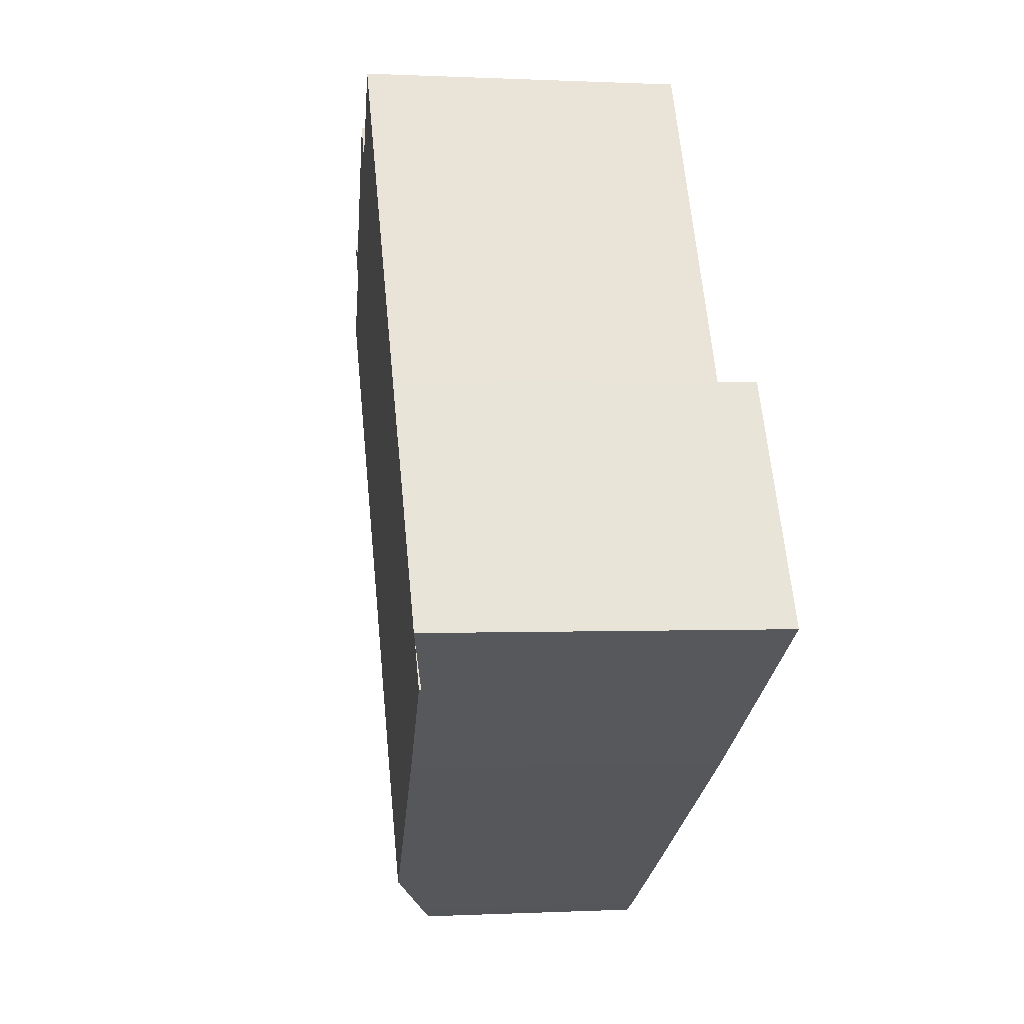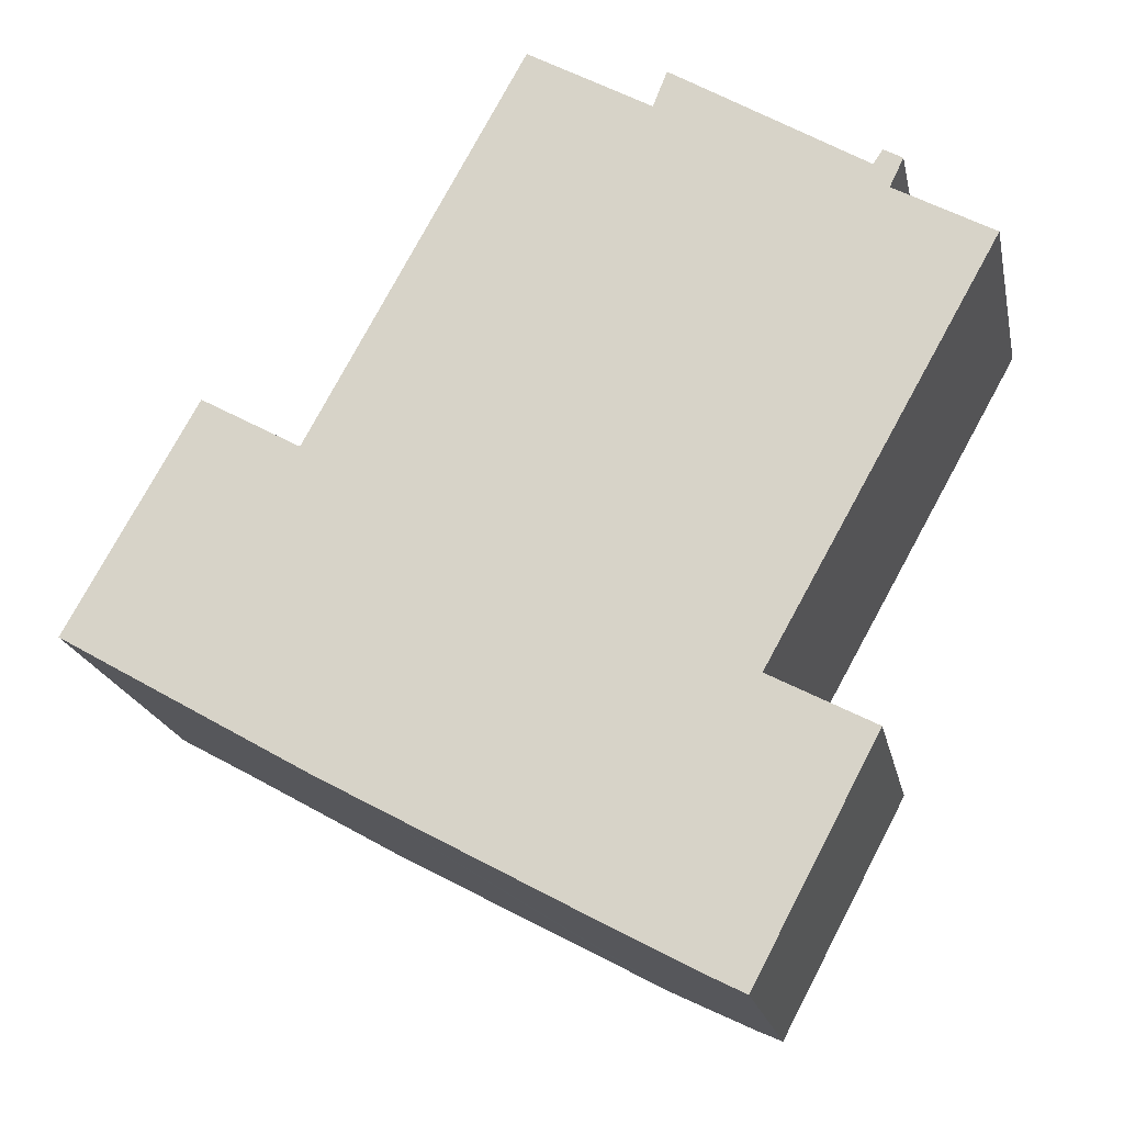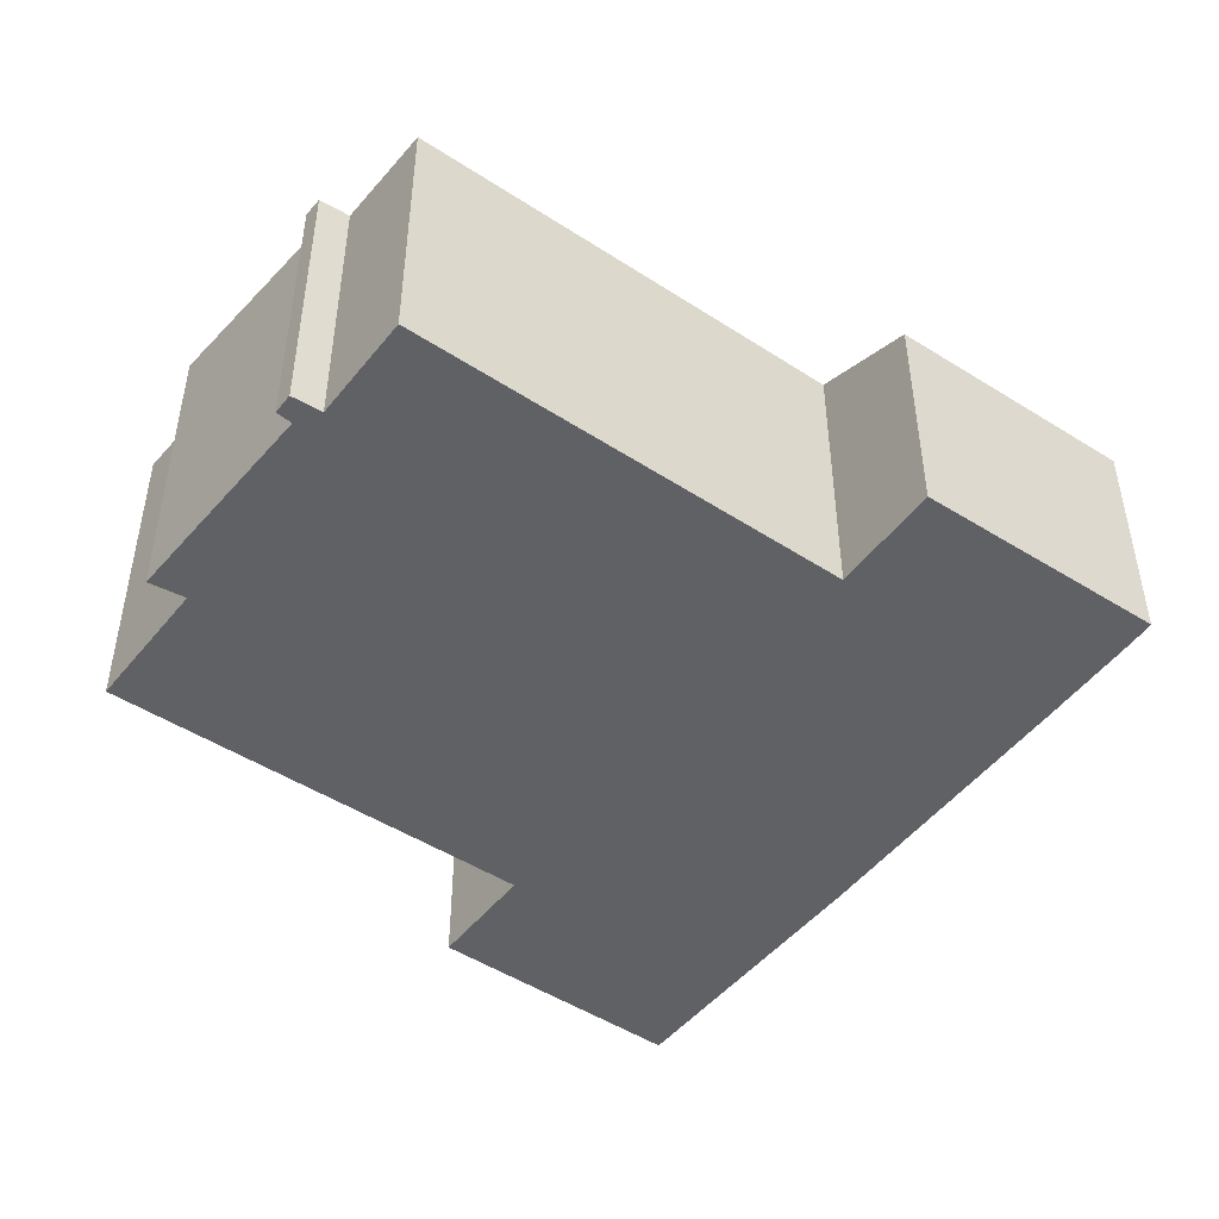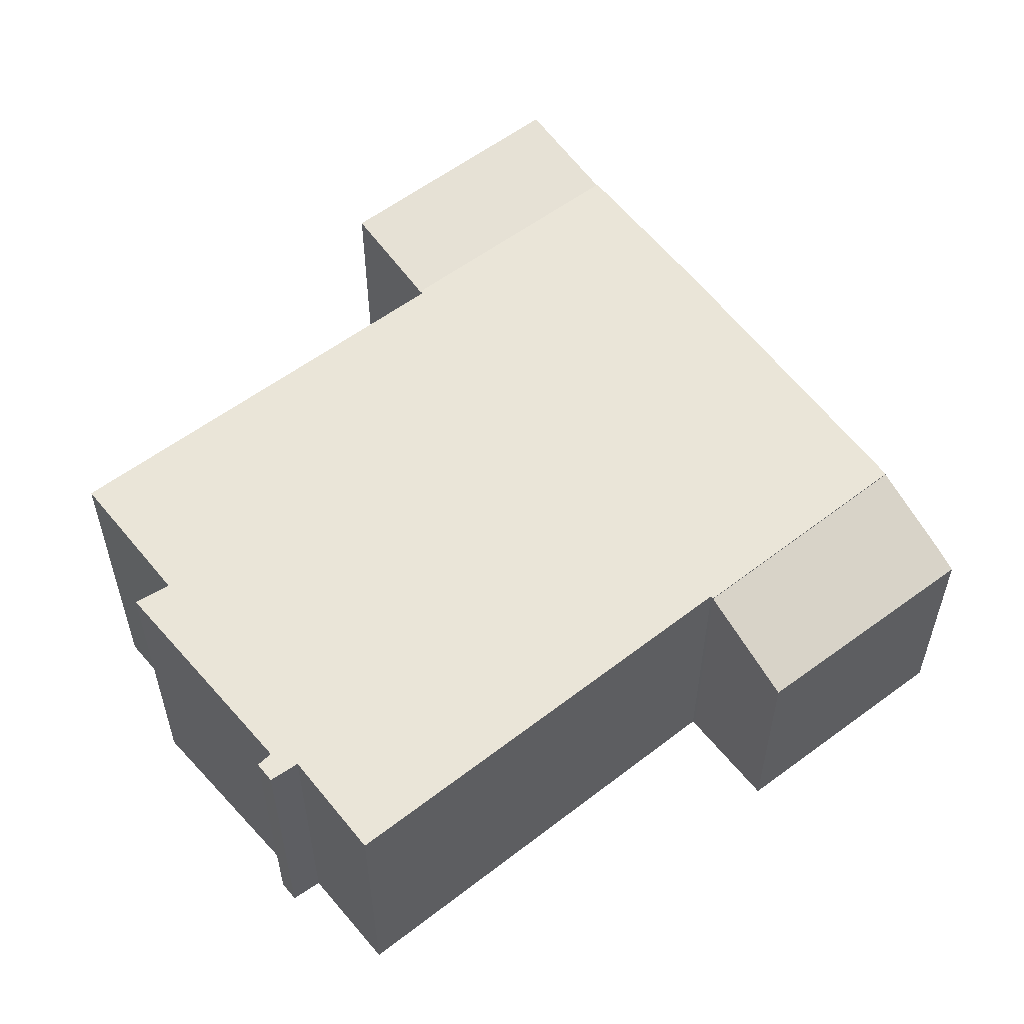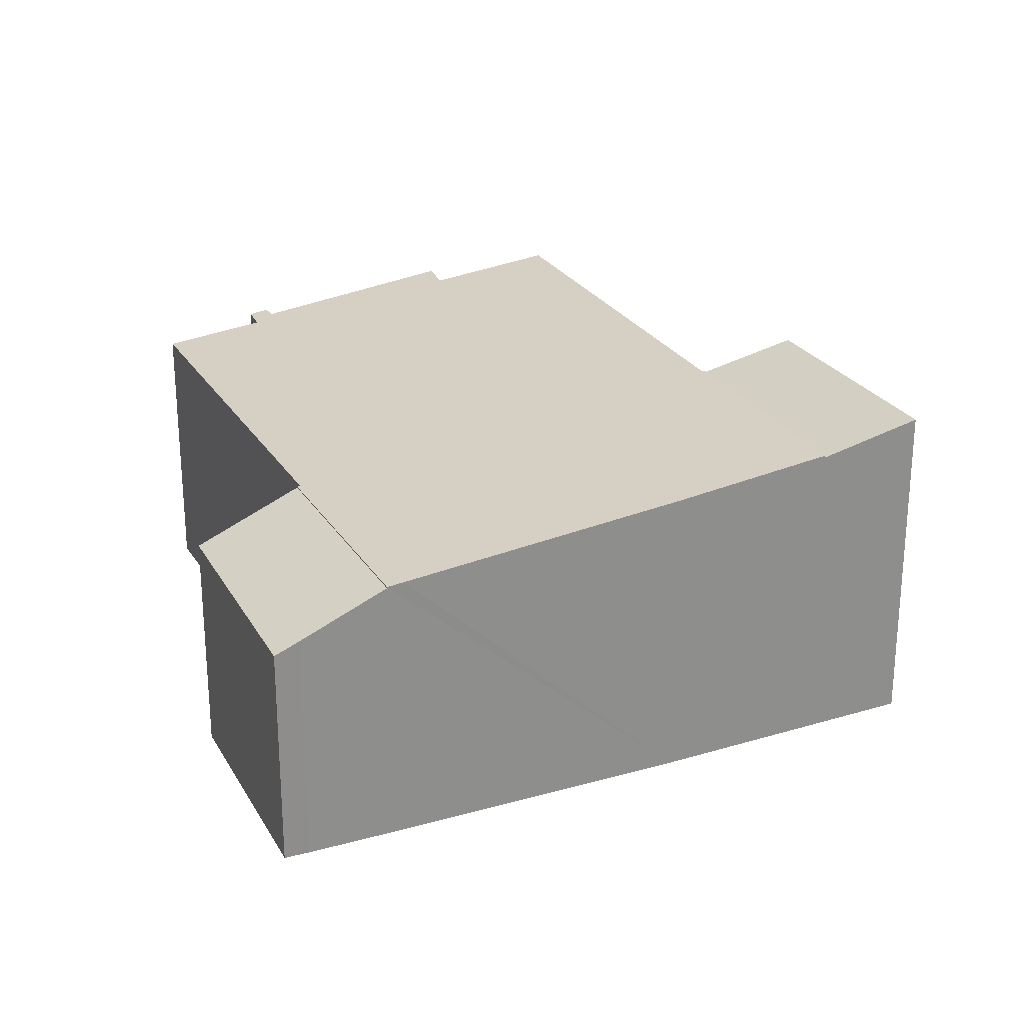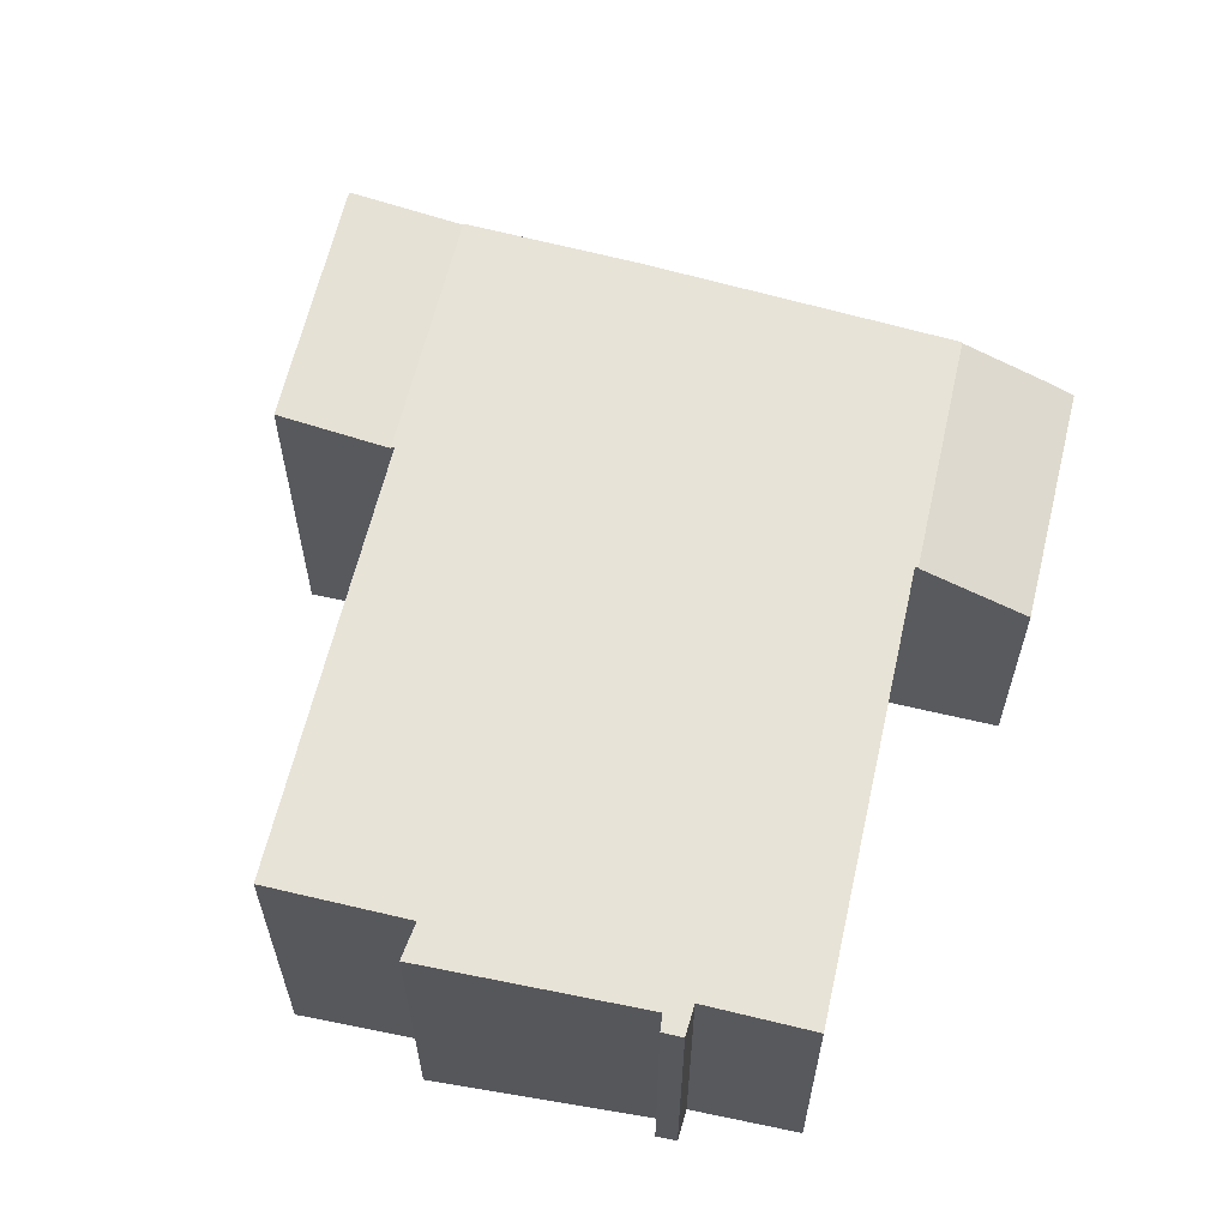
<metadata>
{"format":"obj","ext":"obj","renderer":"f3d","projection":"perspective","resolution":1024,"background":"white","views":[{"elev":0.1,"azim":-101.3,"up":"+Z"},{"elev":-20.0,"azim":11.5,"up":"+Z"},{"elev":-48.3,"azim":83.1,"up":"+Y"},{"elev":56.5,"azim":80.3,"up":"+Y"},{"elev":25.5,"azim":-175.6,"up":"+Y"},{"elev":61.9,"azim":41.9,"up":"+Y"}]}
</metadata>
<code>
v  6.694 9.888 5.207
v  6.781 9.879 5.158
v  2.922 9.884 -1.71
v  16.89 9.489 14.79
v  7.448 9.396 -4.357
v  13.21 9.886 16.94
v  15.45 8.545 -8.776
v  19.67 8.492 -2.307
v  15.9 8.496 -9.023
v  19.58 8.501 -2.26
v  26.36 8.494 9.854
v  23.47 8.805 11.52
v  23.88 8.81 12.38
v  23.04 8.874 12.28
v  23.33 8.87 12.7
v  17.31 9.503 15.87
v  17.31 -9.718e-16 15.87
v  23.04 -7.517e-16 12.28
v  23.33 -7.778e-16 12.7
v  23.88 -7.579e-16 12.38
v  23.47 -7.052e-16 11.52
v  26.36 -6.034e-16 9.854
v  19.58 1.384e-16 -2.26
v  19.67 1.413e-16 -2.307
v  6.694 -3.188e-16 5.207
v  6.781 -3.158e-16 5.158
v  13.21 -1.037e-15 16.94
v  16.89 -9.059e-16 14.79
v  2.922 1.047e-16 -1.71
v  15.9 5.525e-16 -9.023
v  7.448 2.668e-16 -4.357
v  15.45 5.374e-16 -8.776
v  0.375 10.4 -0.22
v  6.694 9.82 5.207
v  2.922 9.82 -1.71
v  4.193 10.38 6.626
v  0 10.48 6.42e-16
v  3.813 10.47 6.842
v  3.813 -4.19e-16 6.842
v  4.193 -4.057e-16 6.626
v  0 0 0
v  0.375 1.347e-17 -0.22
v  18.91 7.03 -10.62
v  21.71 7.03 -5.613
v  19.02 6.977 -10.68
v  22.62 7.048 -3.894
v  19.67 8.46 -2.307
v  18.33 7.301 -10.33
v  15.9 8.46 -9.023
v  22.62 2.384e-16 -3.894
v  19.02 6.537e-16 -10.68
v  21.71 3.437e-16 -5.613
v  18.33 6.325e-16 -10.33
v  18.91 6.502e-16 -10.62
g defaultobject
f 1 2 3
f 3 4 5
f 4 3 2
f 4 2 6
f 7 8 9
f 8 7 10
f 10 7 11
f 11 7 12
f 12 7 5
f 12 5 13
f 13 5 14
f 13 14 15
f 14 5 4
f 14 4 16
f 17 14 16
f 14 17 18
f 19 13 15
f 13 19 20
f 21 11 12
f 11 21 22
f 23 8 10
f 8 23 24
f 25 2 1
f 2 25 26
f 27 4 6
f 4 27 28
f 18 15 14
f 15 18 19
f 3 25 1
f 25 3 29
f 2 27 6
f 27 2 26
f 20 12 13
f 12 20 21
f 11 23 10
f 23 11 22
f 8 30 9
f 30 8 24
f 7 31 5
f 31 7 9
f 31 9 30
f 31 30 32
f 5 29 3
f 29 5 31
f 4 17 16
f 17 4 28
f 20 18 21
f 18 20 19
f 17 28 18
f 22 26 23
f 26 22 28
f 26 28 27
f 28 22 21
f 28 21 18
f 24 32 30
f 32 24 31
f 31 24 29
f 29 24 23
f 29 23 25
f 25 23 26
f 33 34 35
f 34 33 36
f 36 33 37
f 36 37 38
f 39 36 38
f 36 39 34
f 34 39 25
f 25 39 40
f 25 35 34
f 35 25 29
f 29 33 35
f 33 29 37
f 37 29 41
f 41 29 42
f 41 38 37
f 38 41 39
f 40 29 25
f 29 40 39
f 29 39 41
f 29 41 42
f 43 44 45
f 44 43 46
f 46 43 47
f 47 43 48
f 47 48 49
f 50 44 46
f 44 50 45
f 45 50 51
f 51 50 52
f 43 53 48
f 53 43 45
f 53 45 51
f 53 51 54
f 48 30 49
f 30 48 53
f 30 47 49
f 47 30 24
f 24 46 47
f 46 24 50
f 52 54 51
f 54 52 53
f 53 52 30
f 30 52 50
f 30 50 24

</code>
